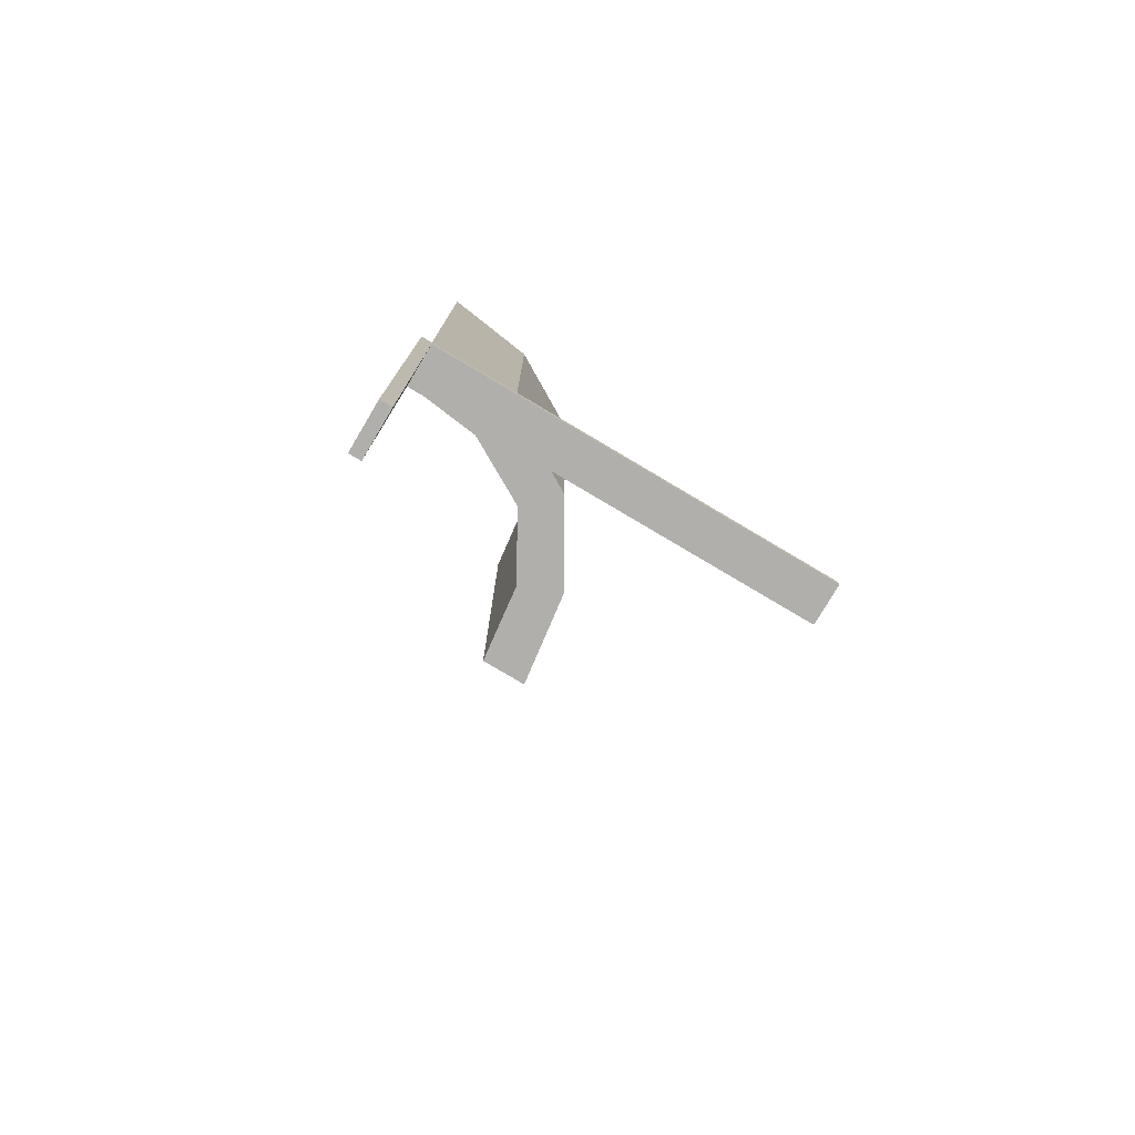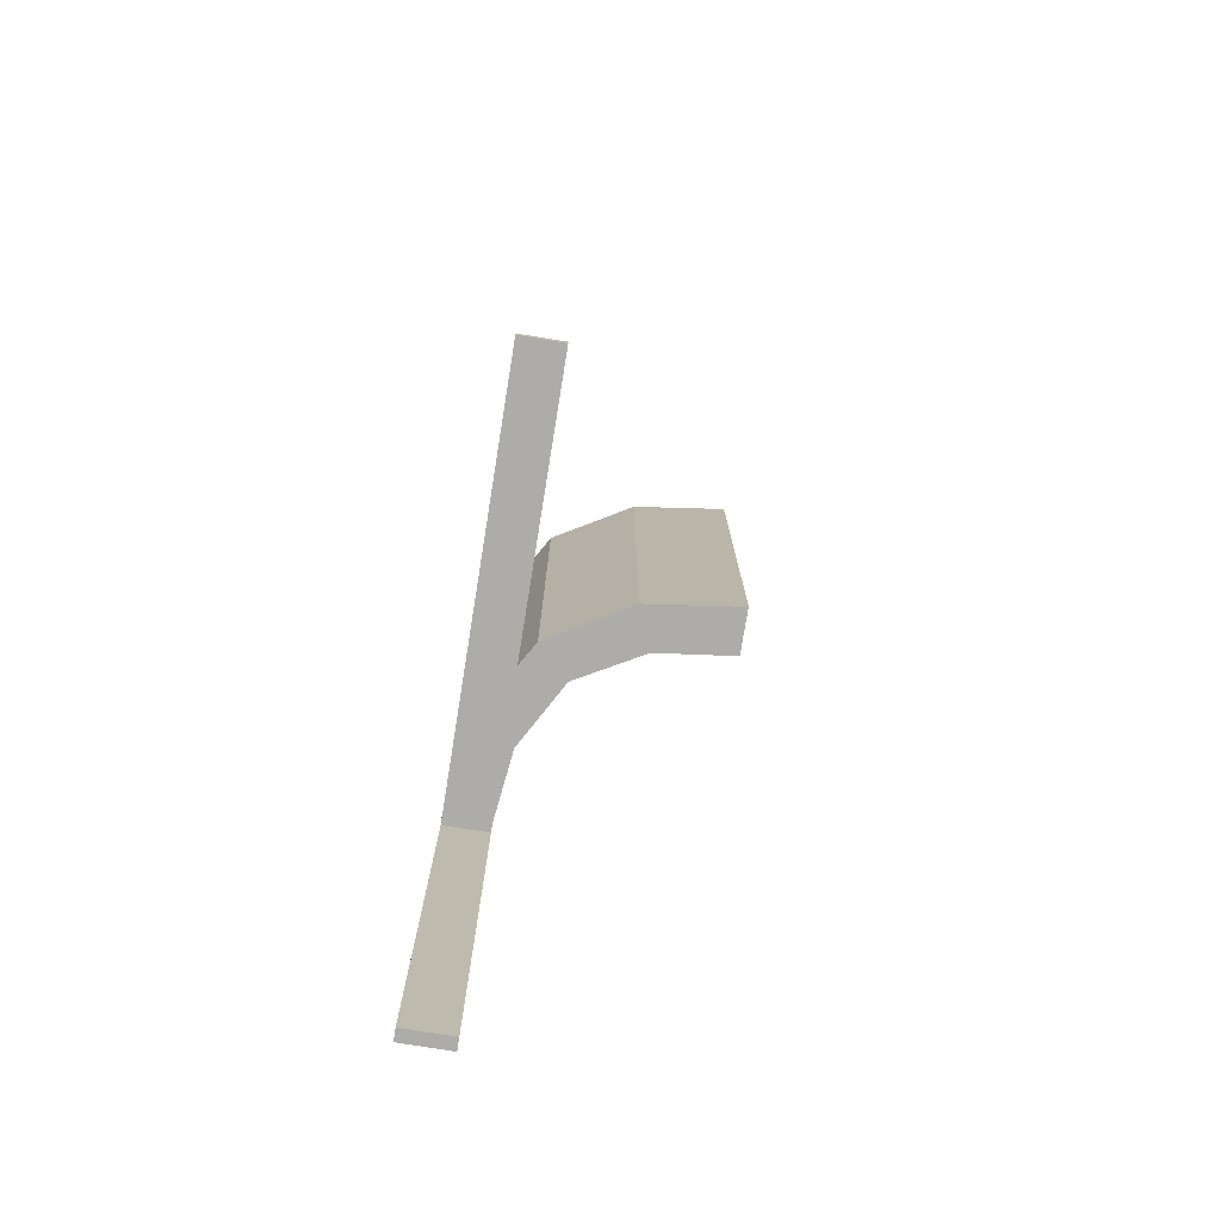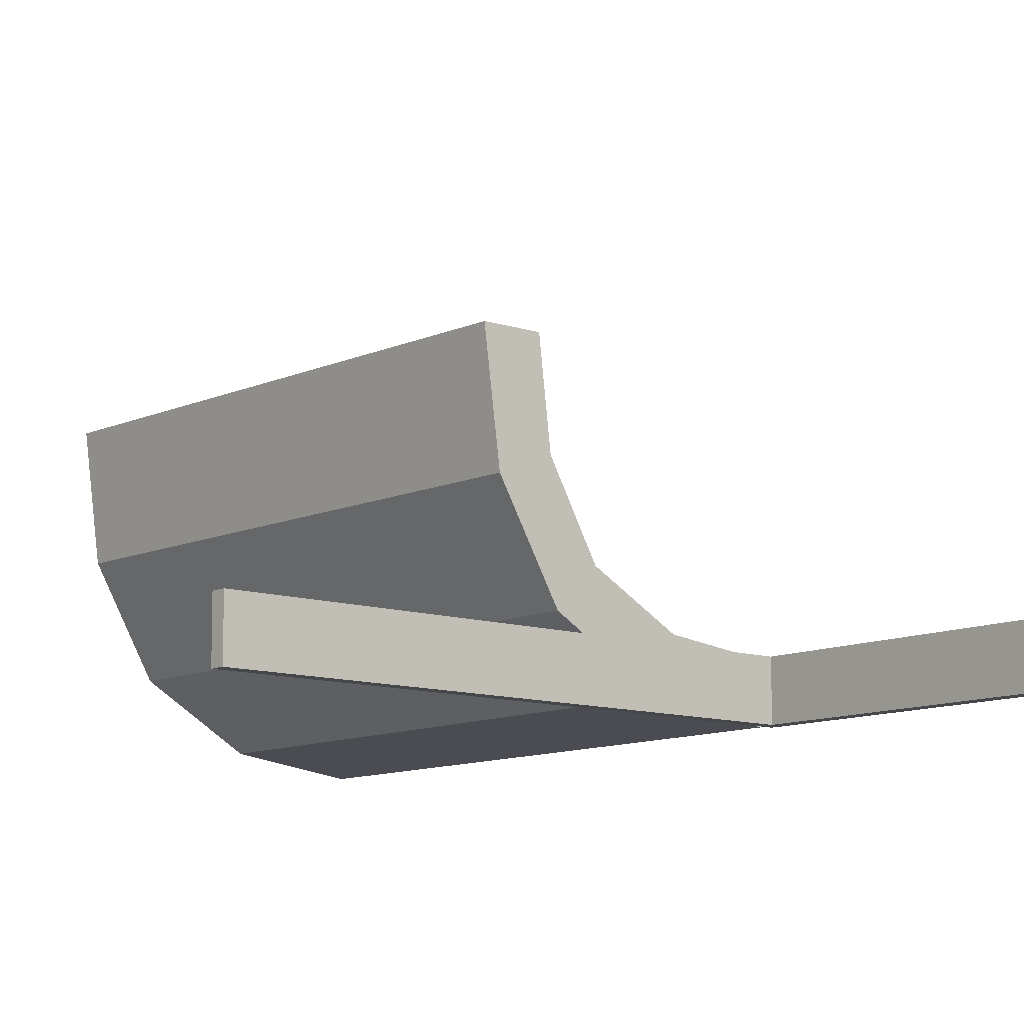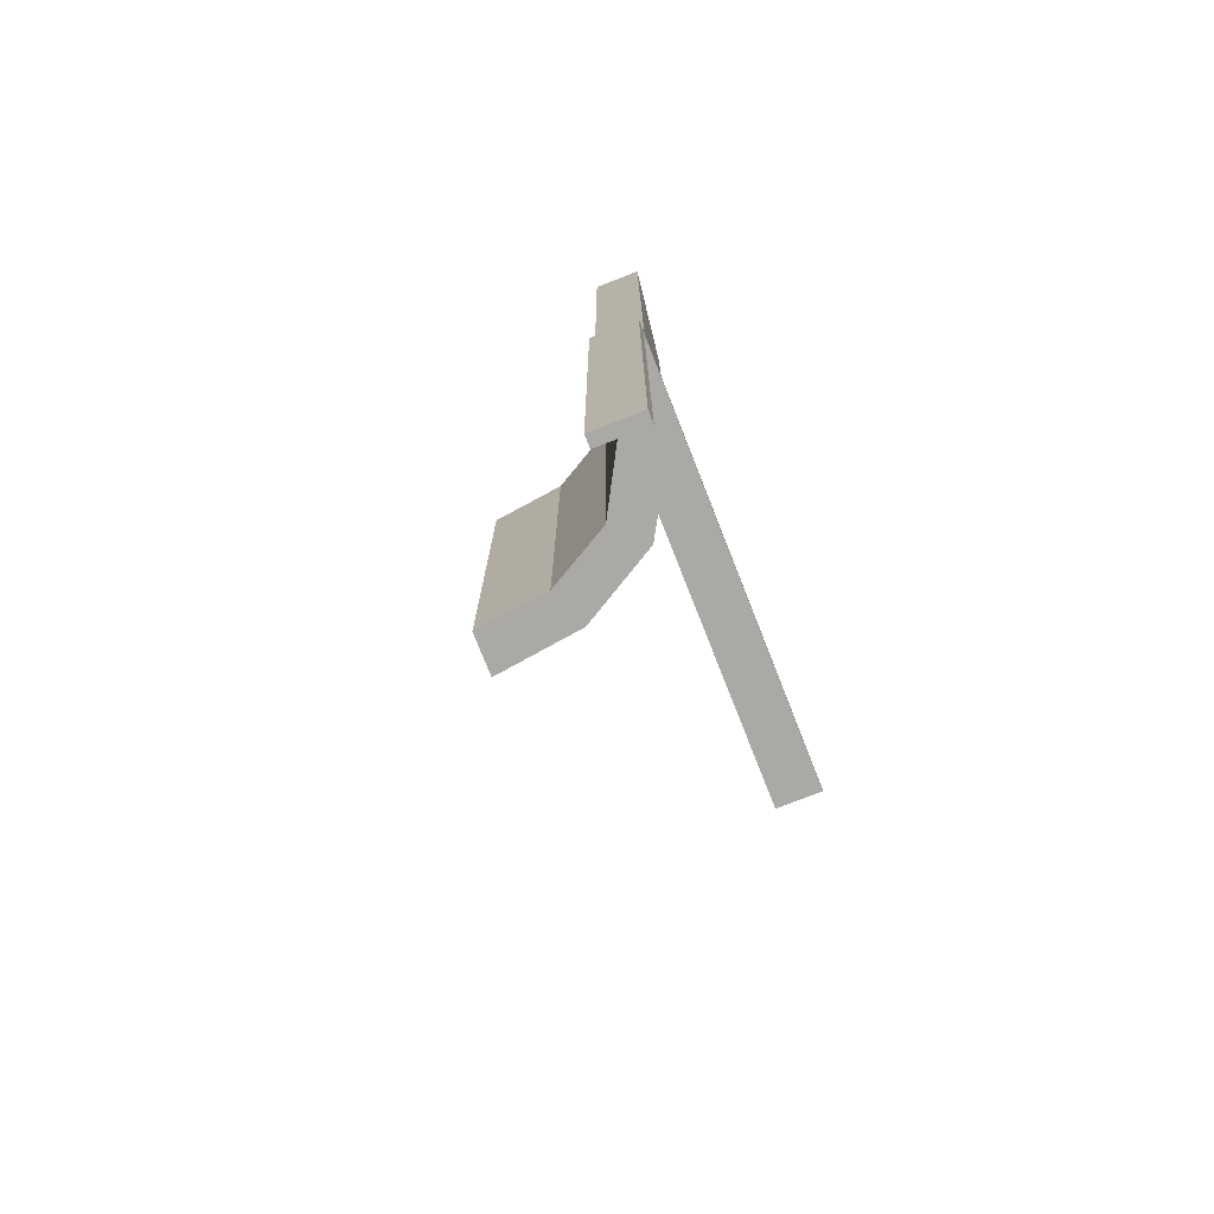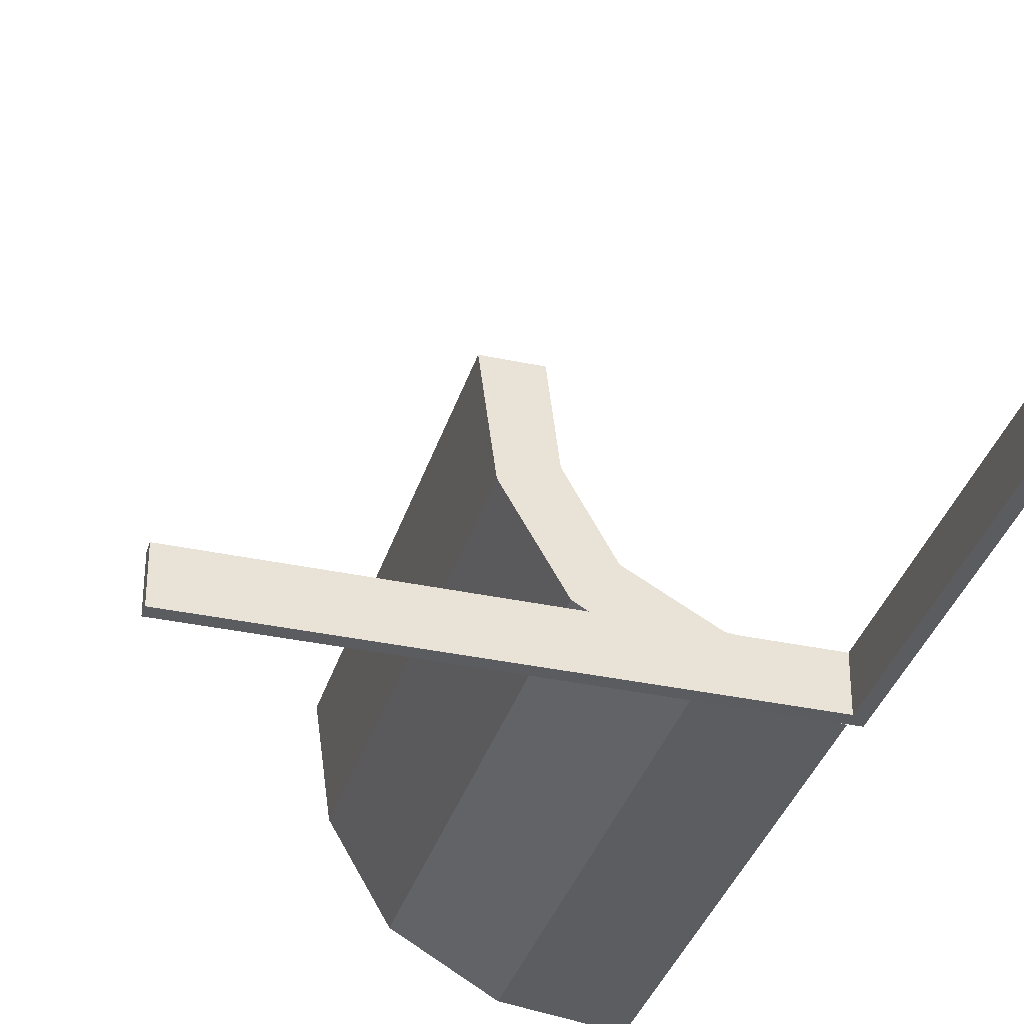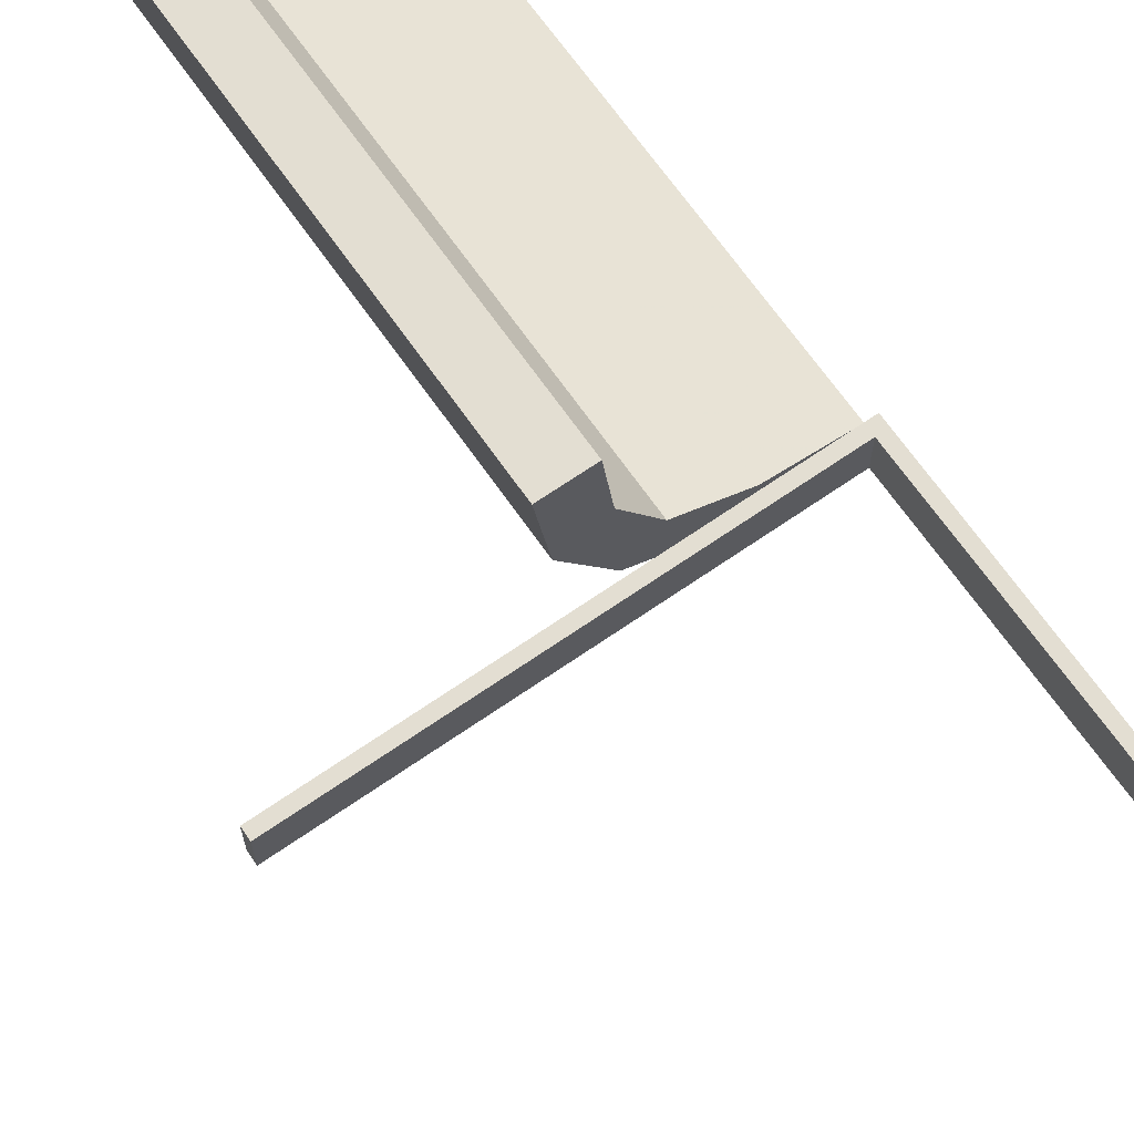
<metadata>
{"format":"obj","ext":"obj","renderer":"f3d","projection":"perspective","resolution":1024,"background":"white","views":[{"elev":-78.2,"azim":-30.7,"up":"+Z"},{"elev":-76.6,"azim":80.8,"up":"+Z"},{"elev":-10.4,"azim":139.5,"up":"+Y"},{"elev":-75.3,"azim":-68.5,"up":"+Z"},{"elev":-34.8,"azim":163.9,"up":"+Y"},{"elev":67.7,"azim":145.2,"up":"+Y"}]}
</metadata>
<code>
v 0 0.225 0
v 0 0.225 -0.0125
v 0 0.275 0
v 0 0.275 -0.0125
v -0.275 0.4868 0
v -0.275 0.4868 0.5
v -0.2918 0.291 0
v -0.2918 0.291 0.25
v -0.2918 0.291 0.5
v -0.4875 0.225 0
v -0.4875 0.225 -0.5
v -0.4875 0.275 0
v -0.4875 0.275 -0.5
v -0.225 0.4868 0
v -0.225 0.4868 0.5
v -0.239 0.3818 0
v -0.239 0.3818 0.5
v -0.5 0.225 0
v -0.5 0.225 -0.0125
v -0.5 0.225 -0.5
v -0.5 0.275 0
v -0.5 0.275 -0.0125
v -0.5 0.275 -0.5
v -0.2855 0.4005 0
v -0.2855 0.4005 0.5
v -0.3826 0.2383 0
v -0.3826 0.2383 0.5
v -0.3271 0.3263 0
v -0.3271 0.3263 0.25
v -0.3271 0.3263 0.5
v -0.4879 0.2243 0
v -0.4879 0.2243 0.5
v -0.4879 0.2743 0
v -0.4879 0.2743 0.5
v -0.402 0.2846 0
v -0.402 0.2846 0.5
f 19 22 21
f 3 21 22
f 1 18 21
f 2 19 18
f 4 22 19
f 2 1 3
f 19 21 18
f 3 22 4
f 1 21 3
f 2 18 1
f 4 19 2
f 2 3 4
f 18 21 12
f 13 12 21
f 11 10 12
f 20 18 10
f 23 21 18
f 20 11 13
f 18 12 10
f 13 21 23
f 11 12 13
f 20 10 11
f 23 18 20
f 20 13 23
f 35 26 31
f 31 33 35
f 26 35 28
f 28 7 26
f 28 24 16
f 5 14 24
f 16 24 14
f 7 28 16
f 26 7 8
f 27 8 9
f 31 26 27
f 8 27 26
f 15 17 16
f 16 17 8
f 8 17 9
f 7 16 8
f 6 15 14
f 24 28 29
f 25 29 30
f 5 24 25
f 29 25 24
f 34 36 35
f 35 36 29
f 29 36 30
f 28 35 29
f 32 34 33
f 36 32 27
f 32 36 34
f 27 30 36
f 30 27 9
f 30 17 25
f 6 25 15
f 17 15 25
f 9 17 30
f 31 27 32
f 15 16 14
f 6 14 5
f 5 25 6
f 34 35 33
f 32 33 31

</code>
